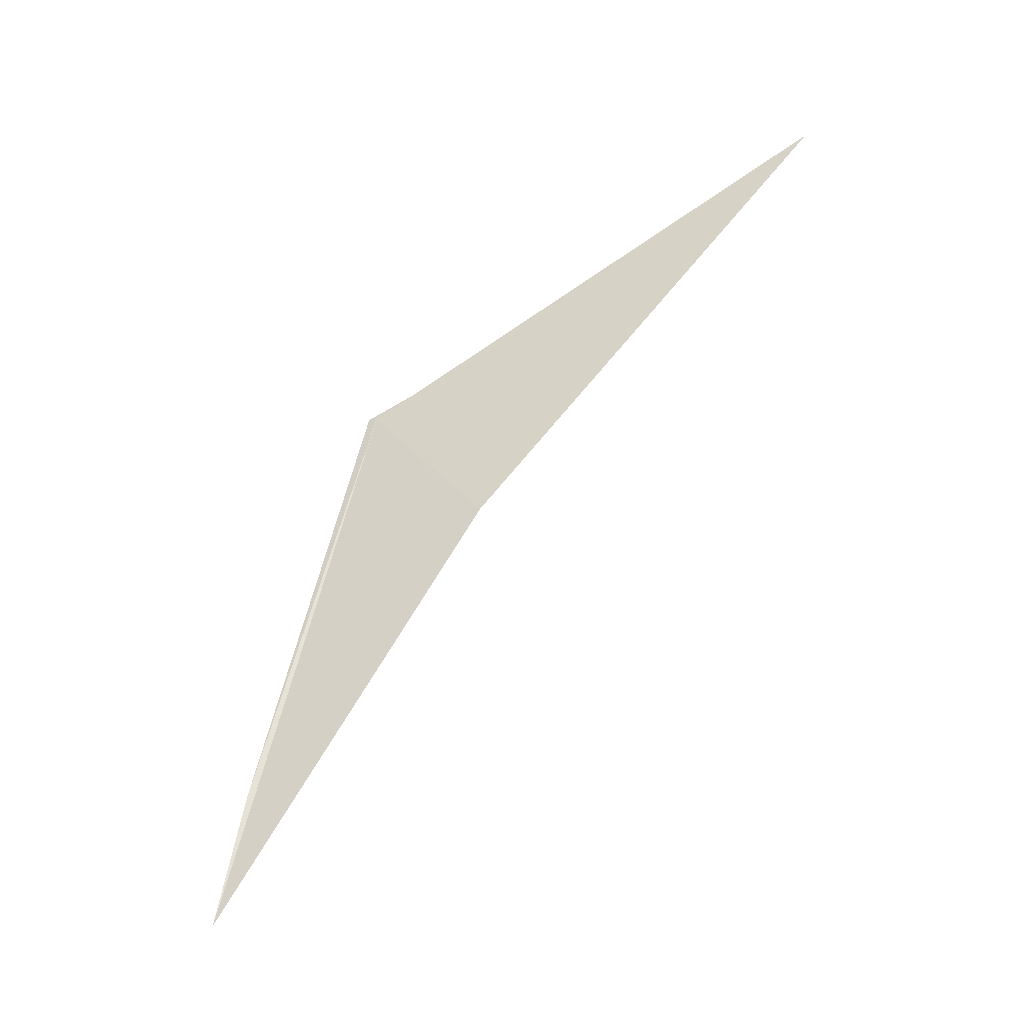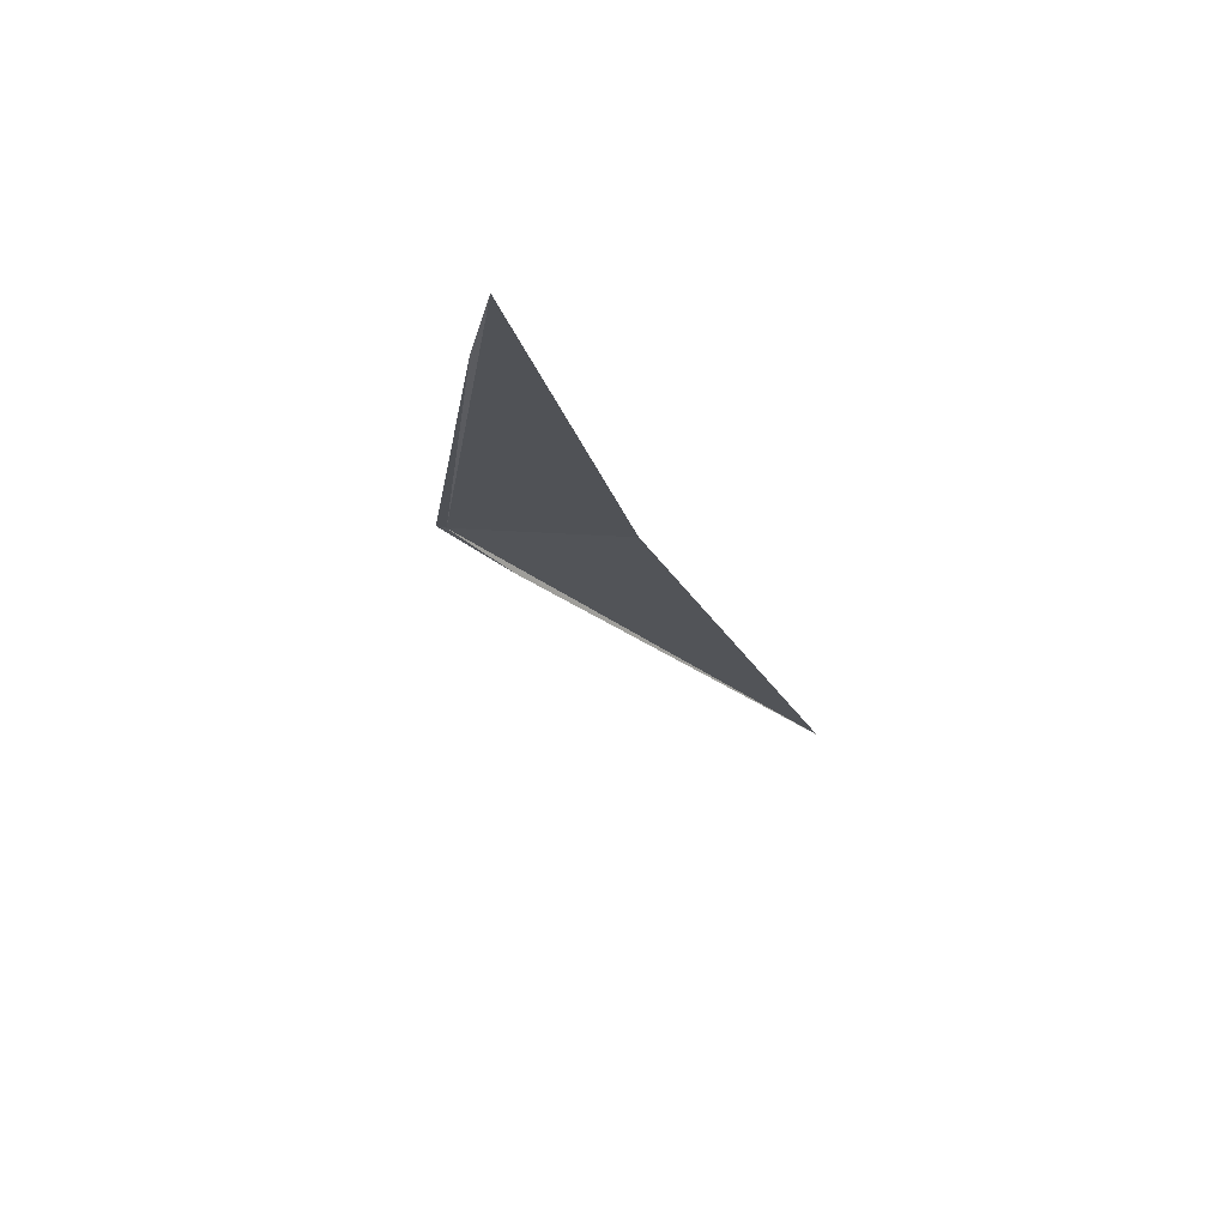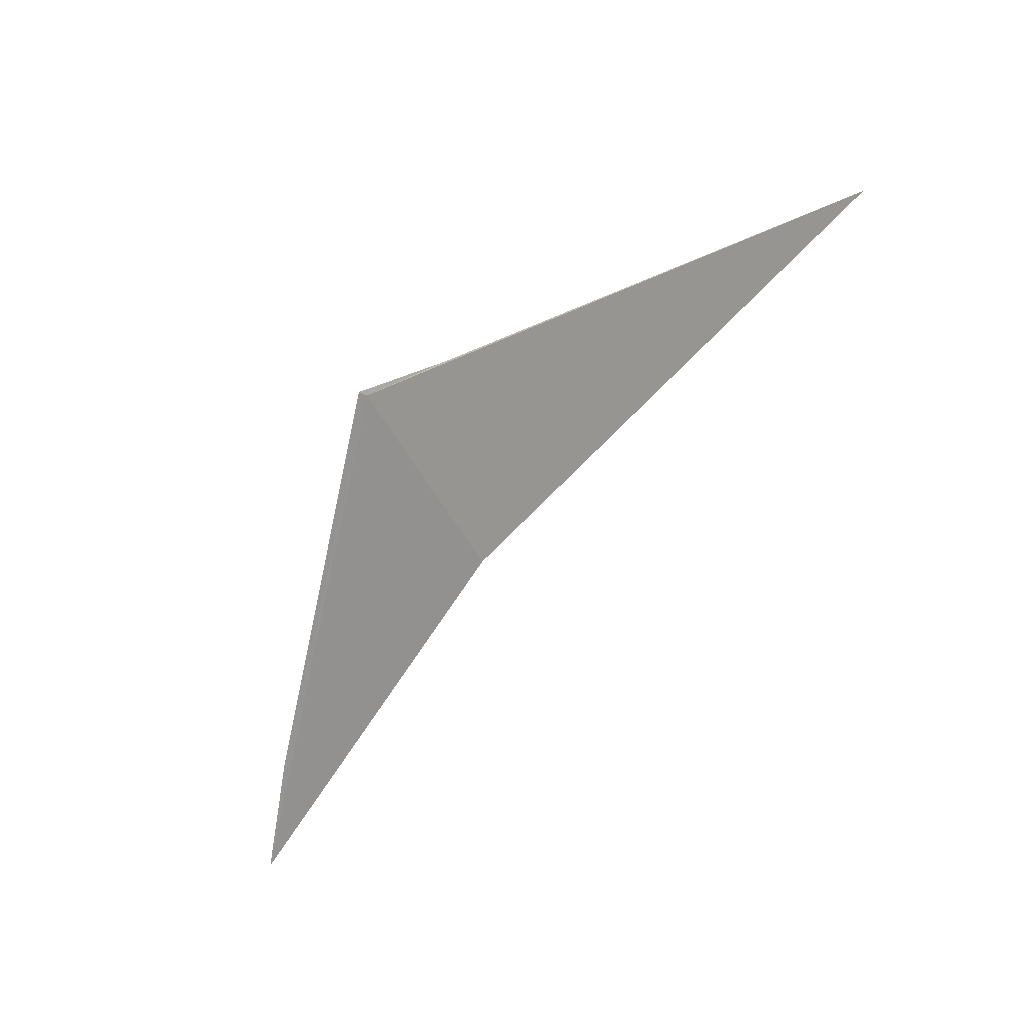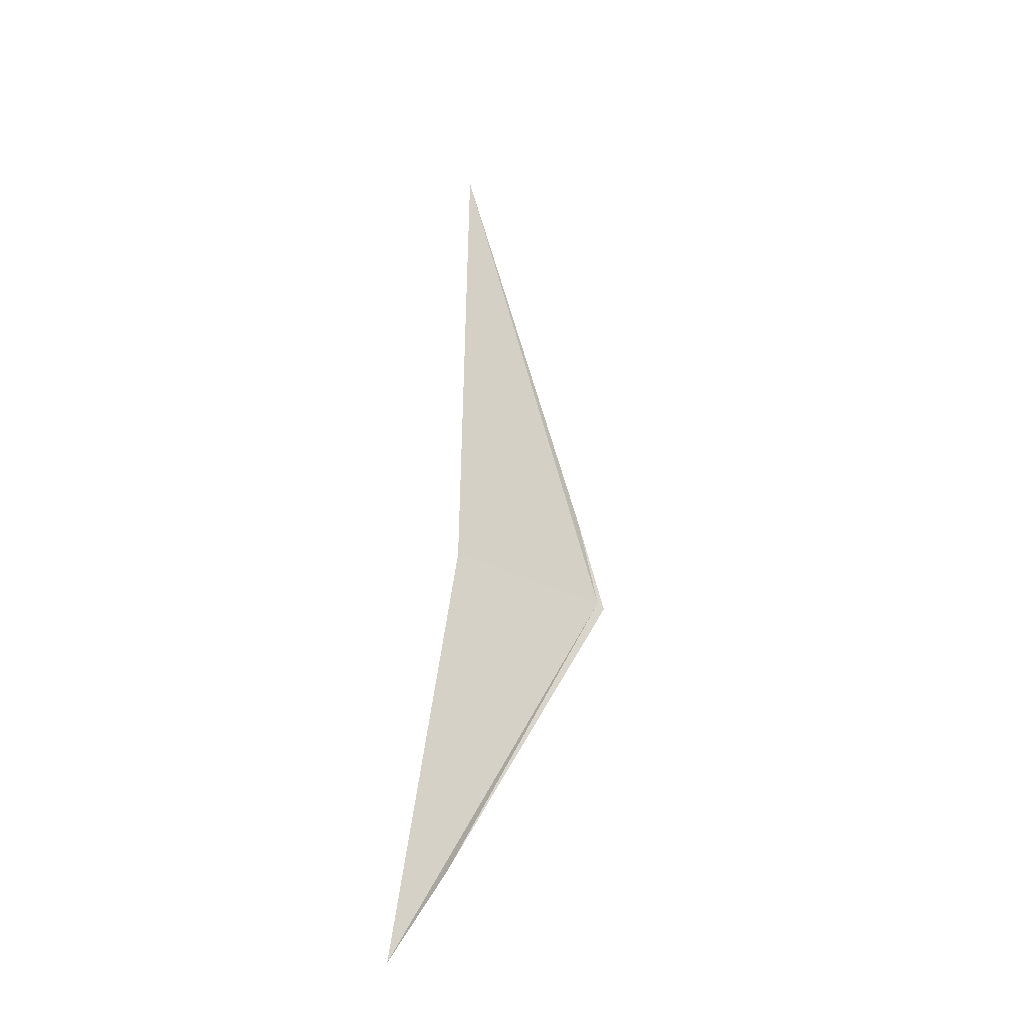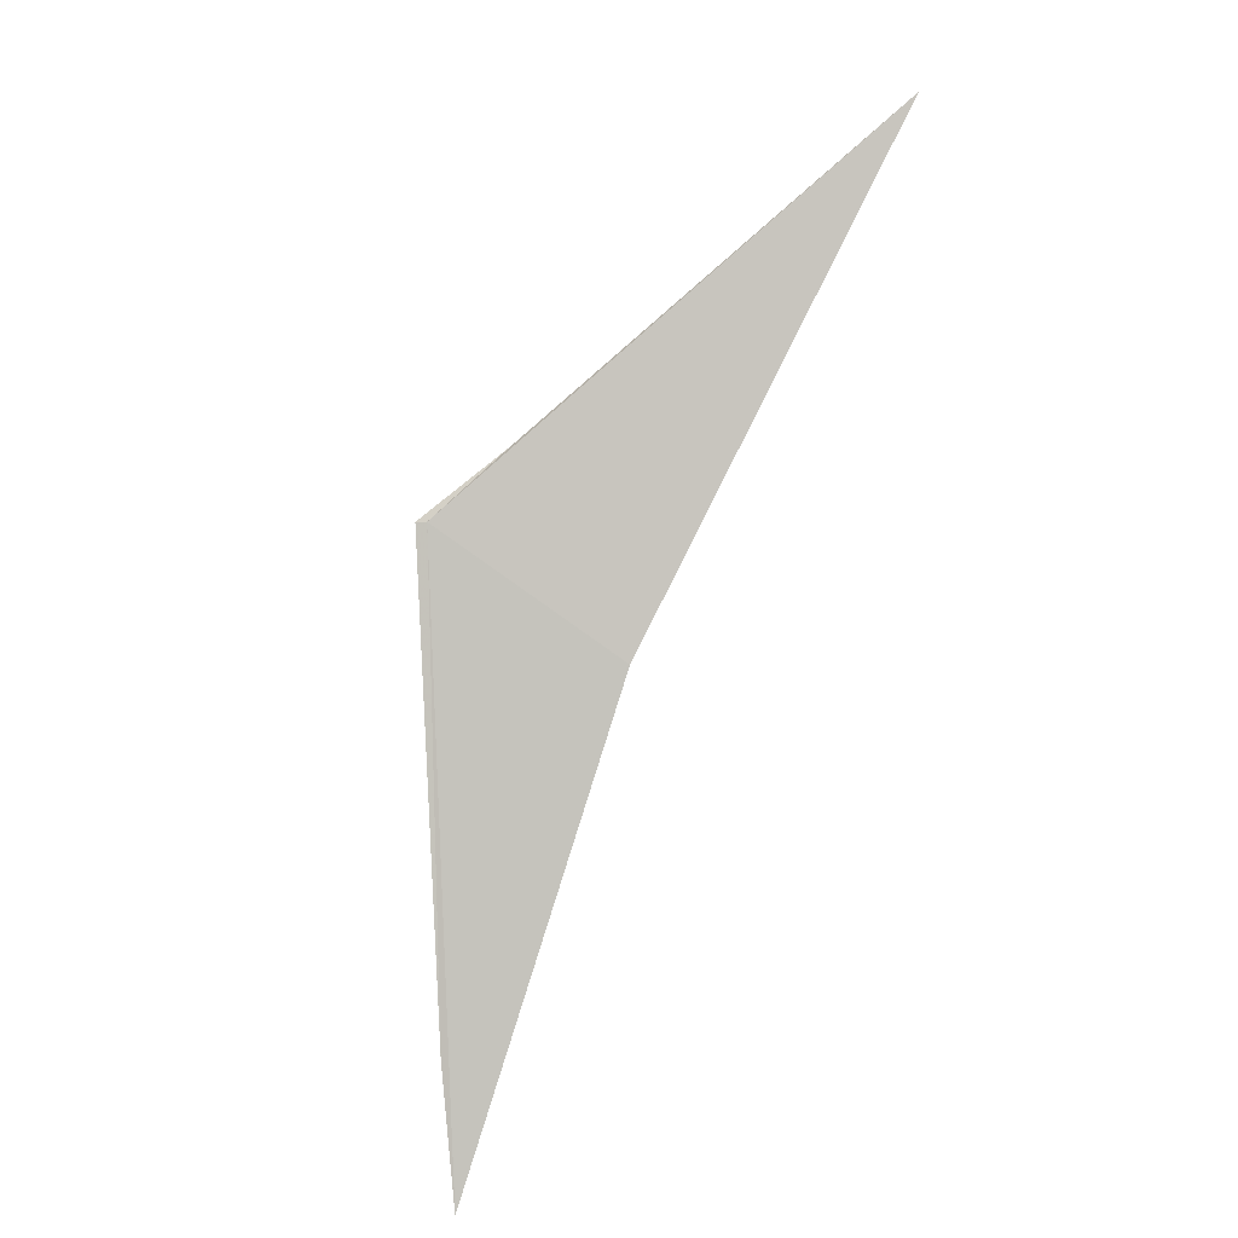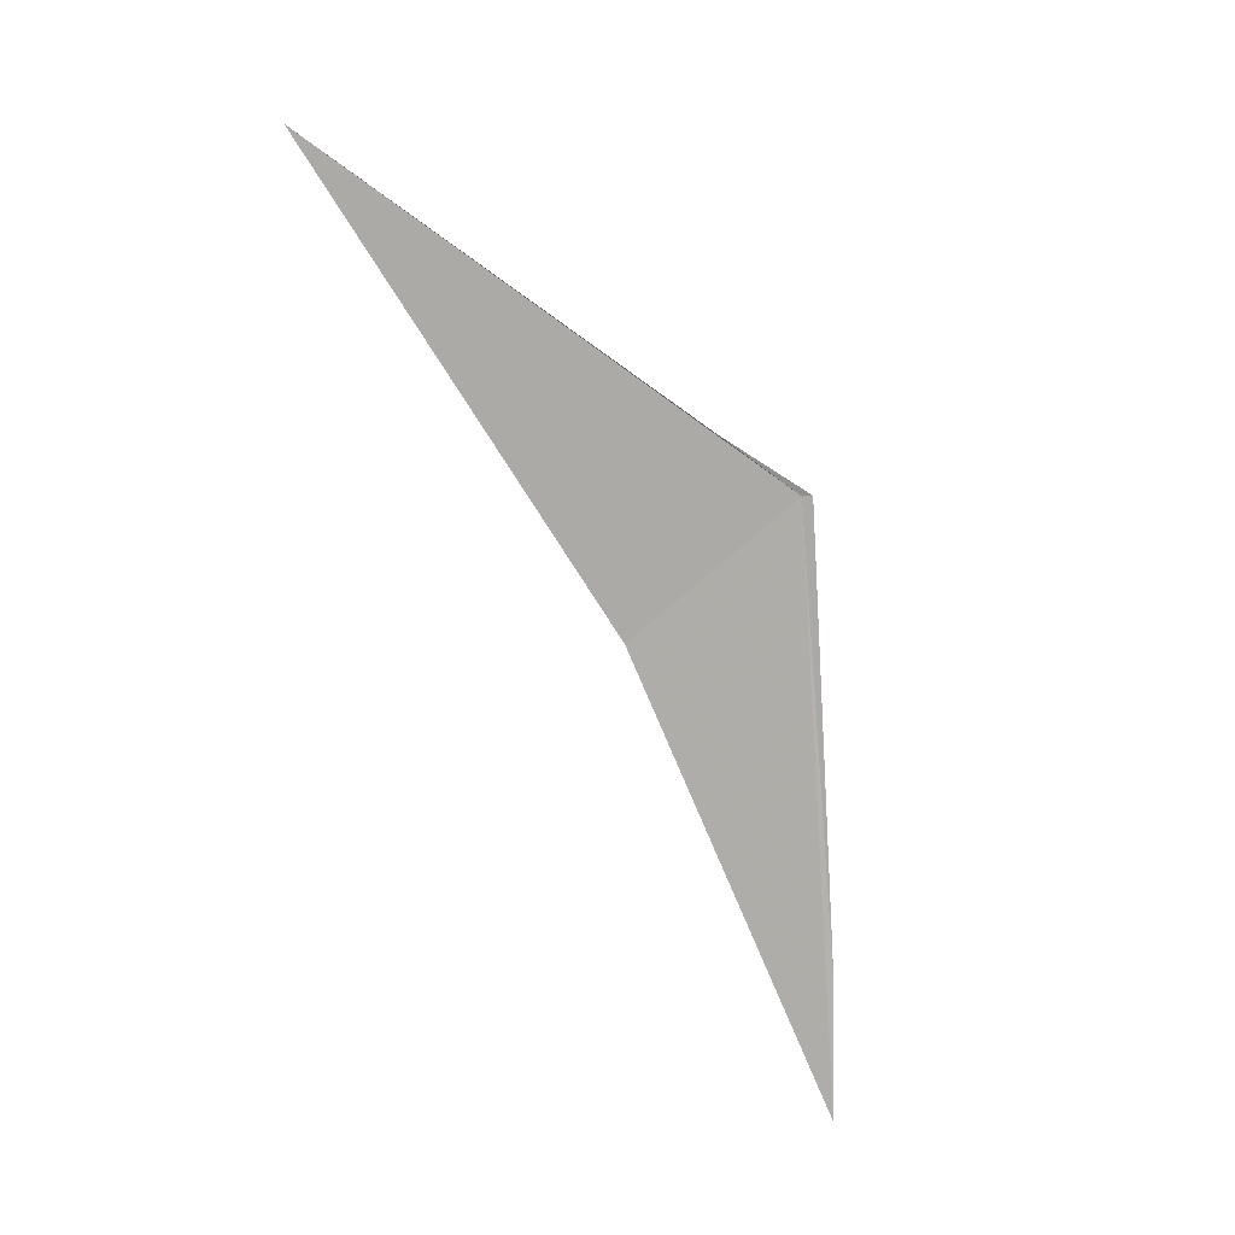
<metadata>
{"format":"obj","ext":"obj","renderer":"f3d","projection":"perspective","resolution":1024,"background":"white","views":[{"elev":-6.0,"azim":-102.5,"up":"+Y"},{"elev":-76.7,"azim":-146.8,"up":"+Y"},{"elev":48.2,"azim":-104.0,"up":"+Y"},{"elev":-76.5,"azim":-0.9,"up":"+Y"},{"elev":29.7,"azim":-136.5,"up":"+Y"},{"elev":-16.7,"azim":56.1,"up":"+Y"}]}
</metadata>
<code>
v 20.18 15.61 4.03
v 20.17 15.62 4.052
v 20.18 15.61 4.028
v 20.13 15.69 4.156
v 20.13 15.58 4.054
v 20.12 15.46 3.978
v 20.13 15.49 3.988
f 1 3 2
f 1 2 4
f 1 4 5
f 1 5 6
f 1 6 7
f 1 7 3

</code>
